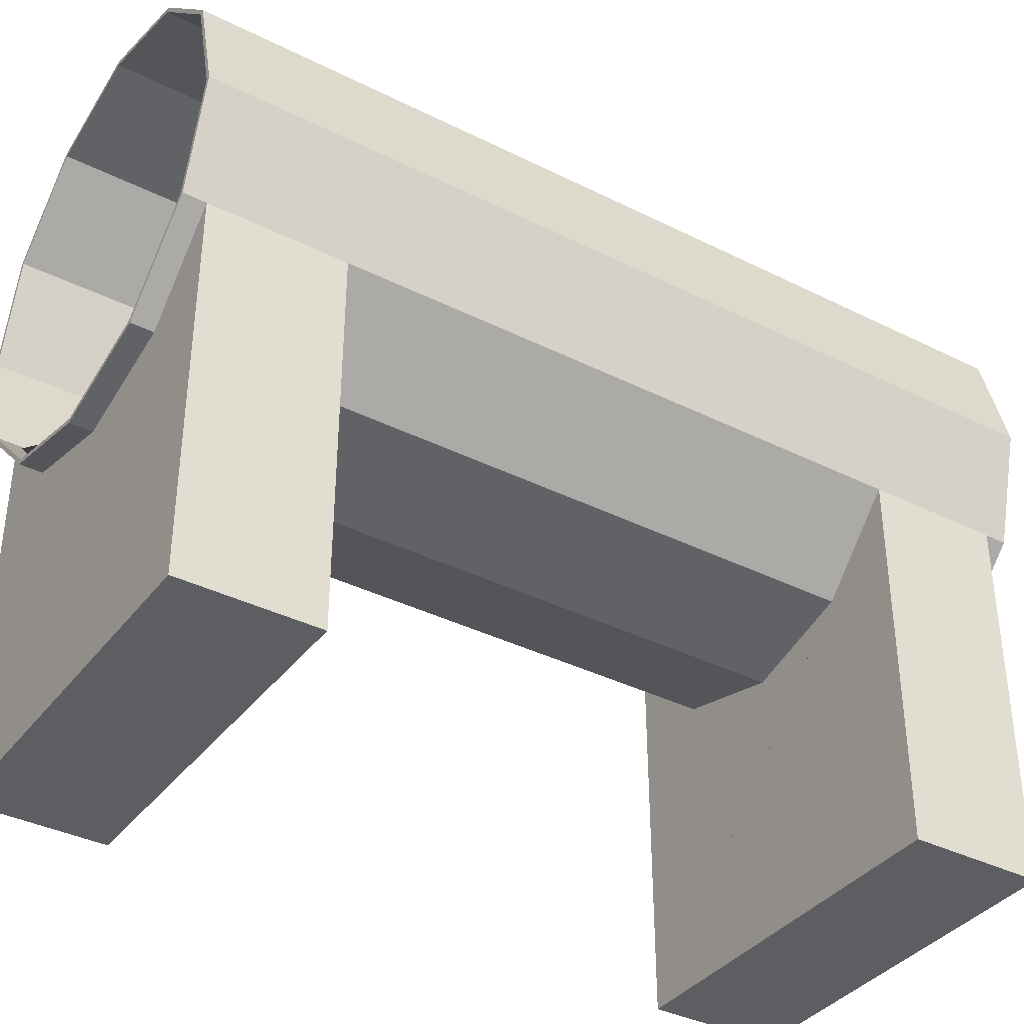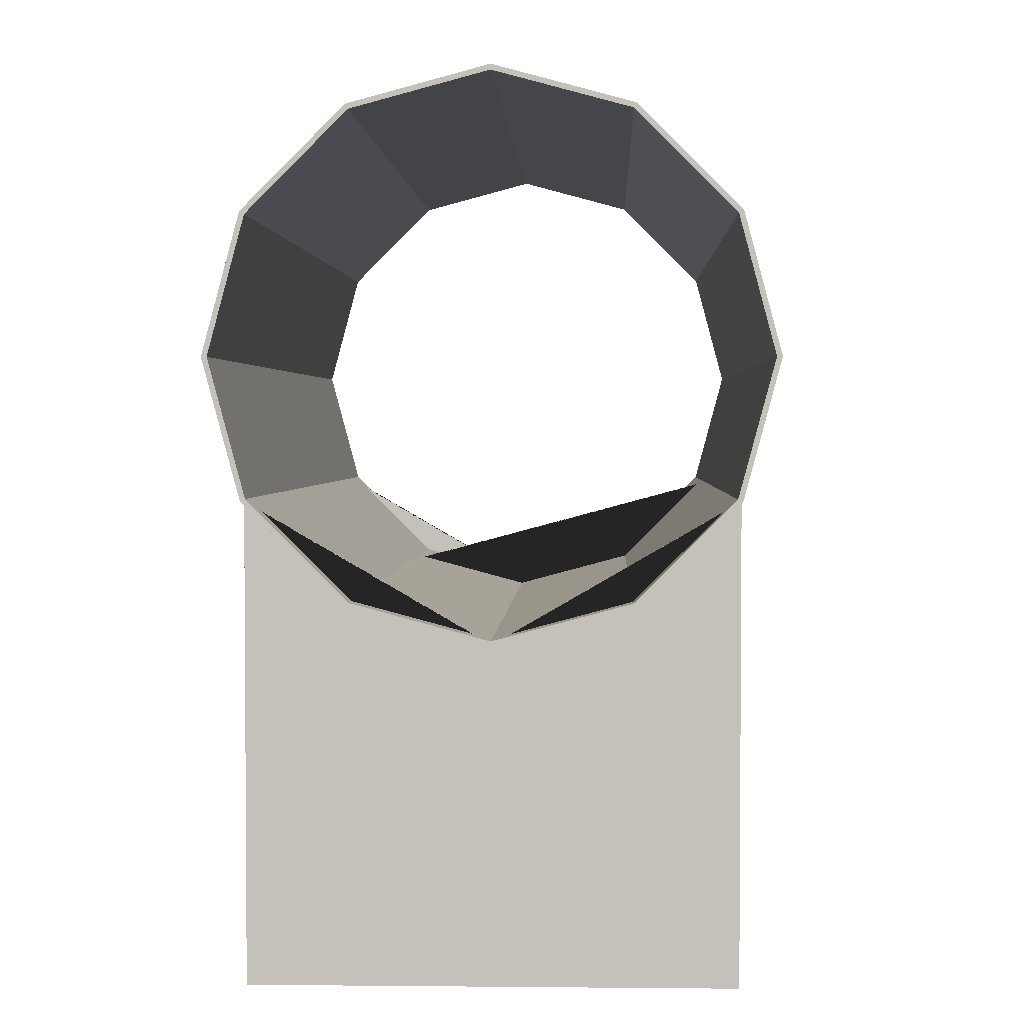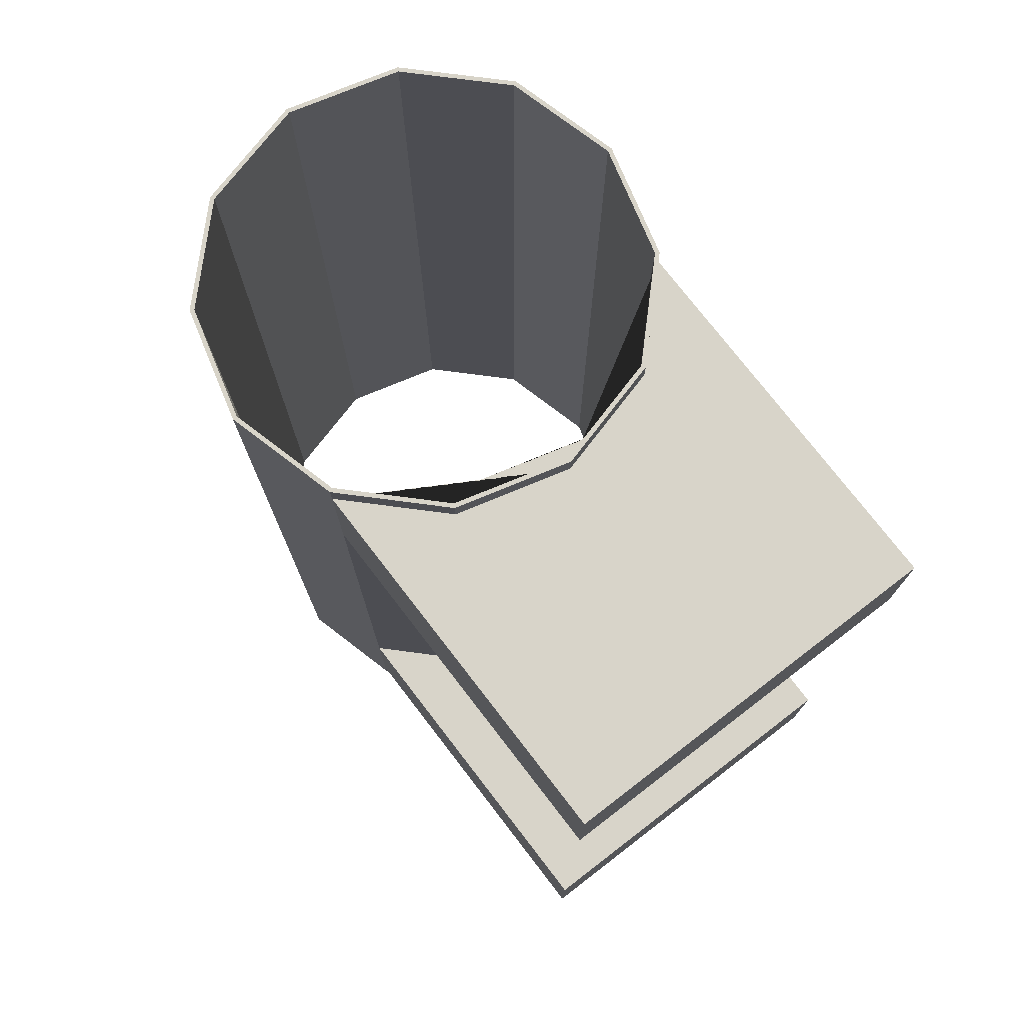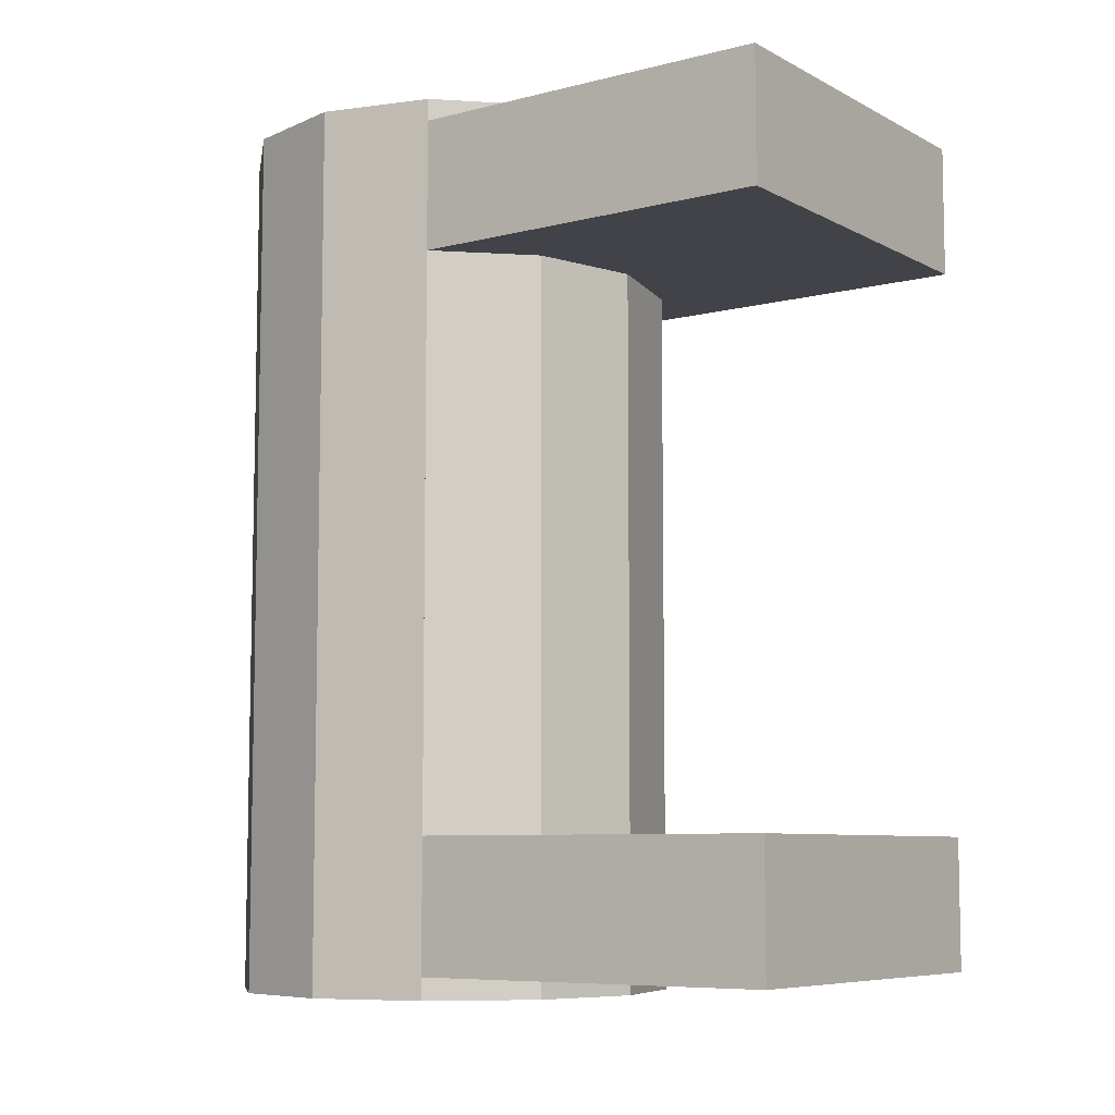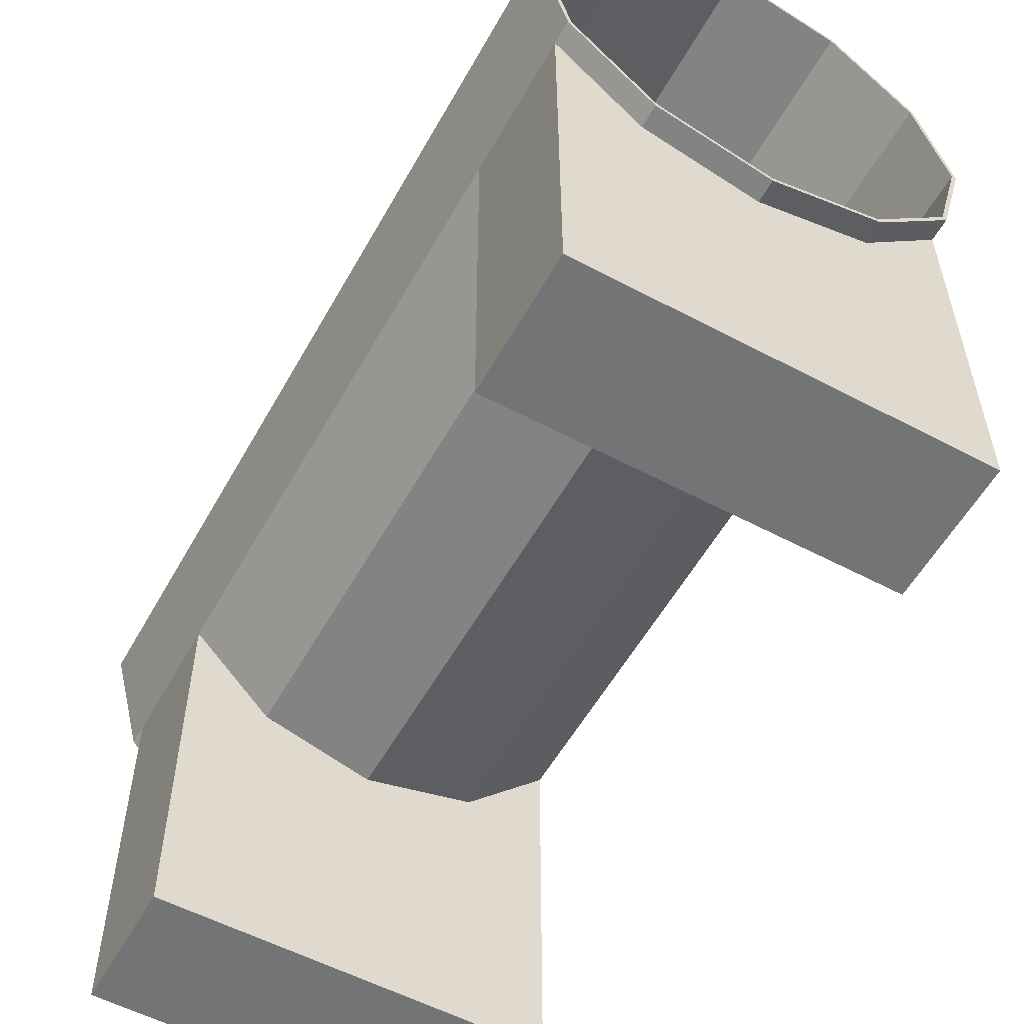
<metadata>
{"format":"obj","ext":"obj","renderer":"f3d","projection":"perspective","resolution":1024,"background":"white","views":[{"elev":-37.4,"azim":57.3,"up":"+Y"},{"elev":1.9,"azim":-177.9,"up":"+Y"},{"elev":75.1,"azim":-37.5,"up":"+Z"},{"elev":-7.6,"azim":-54.6,"up":"+Z"},{"elev":-56.2,"azim":151.0,"up":"+Y"}]}
</metadata>
<code>
o Cylinder.001_Cylinder.002
v 0.02122 -0.01225 -0.05
v 0.01225 -0.02122 -0.05
v 0.01225 -0.02122 -0.05
v 0.02122 -0.01225 -0.05
v -0.0245 0 -0.05
v -0.02122 0.01225 -0.05
v -0.02122 0.01225 -0.05
v -0.0245 0 -0.05
v 0 0.0245 -0.05
v 0.01225 0.02122 -0.05
v 0.01225 0.02122 -0.05
v 0 0.0245 -0.05
v 0.0245 0 -0.05
v 0.0245 0 -0.05
v -0.02122 -0.01225 -0.05
v -0.02122 -0.01225 -0.05
v -0.01225 0.02122 -0.05
v -0.01225 0.02122 -0.05
v 0.02122 0.01225 -0.05
v 0.02122 0.01225 -0.05
v -0.01225 -0.02122 -0.05
v -0.01225 -0.02122 -0.05
v 0 -0.0245 -0.05
v 0 -0.0245 -0.05
v -0.01225 -0.02122 0.05
v 0 -0.0245 0.05
v 0.01225 -0.02122 0.05
v 0.02122 -0.01225 0.05
v -0.02122 0.01225 0.05
v -0.0245 -0 0.05
v 0.01225 0.02122 0.05
v 0 0.0245 0.05
v 0.0245 -0 0.05
v -0.02122 -0.01225 0.05
v -0.01225 0.02122 0.05
v 0.02122 0.01225 0.05
v -0.02165 -0.0125 0.05
v -0.02165 -0.0125 0.04745
v -0.0125 -0.02165 0.04748
v -0.0125 -0.02165 0.05
v 0 -0.025 0.03246
v 0 -0.025 -0.03246
v 0.0125 -0.02165 -0.03246
v 0.0125 -0.02165 0.03246
v -0.02165 -0.0125 -0.03246
v -0.0125 -0.02165 -0.03246
v -0.0125 -0.02165 0.03246
v -0.02165 -0.0125 0.03246
v 0.02165 -0.0125 -0.03246
v 0.02165 -0.0125 0.03246
v -0.02158 -0.055 -0.03248
v -0.02158 -0.055 -0.04748
v 0.02158 -0.055 -0.04748
v 0.02158 -0.055 -0.03248
v 0.02165 -0.0125 -0.0475
v 0 -0.025 0.05
v 0 -0.025 0.0475
v 0.0125 -0.02165 0.0475
v 0.0125 -0.02165 0.05
v 0.02165 -0.0125 0.0475
v 0.02165 -0.0125 0.05
v 0.02158 -0.055 0.03248
v -0.02158 -0.055 0.03248
v 0.02158 -0.055 0.04748
v -0.02158 -0.055 0.04748
v -0.02165 -0.0125 -0.0475
v 0 -0.025 -0.0475
v 0.0125 -0.02165 -0.0475
v -0.0125 -0.02165 -0.0475
v -0.02165 -0.0125 -0.05
v -0.025 -0 0.05
v -0.025 0 -0.05
v -0.02165 0.0125 -0.05
v -0.0125 0.02165 -0.05
v 0 0.025 -0.05
v 0.0125 0.02165 -0.05
v 0.02165 0.0125 -0.05
v 0.025 0 -0.05
v 0.02165 -0.0125 -0.05
v 0.0125 -0.02165 -0.05
v 0 -0.025 -0.05
v -0.0125 -0.02165 -0.05
v -0.02165 0.0125 0.05
v -0.0125 0.02165 0.05
v 0 0.025 0.05
v 0.0125 0.02165 0.05
v 0.02165 0.0125 0.05
v 0.025 -0 0.05
v -0.0245 0 -0.05
v -0.02122 0.01225 -0.05
v 0 0.0245 -0.05
v 0.01225 0.02122 -0.05
v 0.0245 0 -0.05
v -0.02122 -0.01225 -0.05
v -0.01225 0.02122 -0.05
v 0.02122 0.01225 -0.05
v -0.01225 -0.02122 -0.05
v 0.01225 -0.02122 -0.05
v 0 -0.0245 -0.05
v 0.0125 -0.02165 -0.04748
v 0.0125 -0.02165 -0.03248
v -0.0125 -0.02165 -0.04748
v -0.0125 -0.02165 -0.03248
v -0.0125 -0.02165 0.04748
v -0.02165 -0.0125 0.05
f 1 2 3 4
f 5 6 7 8
f 9 10 11 12
f 13 1 4 14
f 15 5 8 16
f 17 9 12 18
f 19 13 14 20
f 21 15 16 22
f 2 23 24 3
f 6 17 18 7
f 10 19 20 11
f 23 21 22 24
f 24 22 25 26
f 4 3 27 28
f 8 7 29 30
f 12 11 31 32
f 14 4 28 33
f 16 8 30 34
f 18 12 32 35
f 20 14 33 36
f 22 16 34 25
f 3 24 26 27
f 7 18 35 29
f 11 20 36 31
f 37 38 39 40
f 41 42 43 44
f 45 46 47 48
f 43 49 50 44
f 51 52 53 54
f 55 49 54 53
f 56 57 58 59
f 59 58 60 61
f 44 50 62 63 48 47 41
f 63 62 64 65
f 50 60 64 62
f 51 45 66 52
f 67 68 55 53 52 66 69
f 51 54 49 43 42 46 45
f 56 40 39 57
f 70 66 45 48 38 37 71 72
f 46 42 41 47
f 57 39 38 65 64 60 58
f 48 63 65 38
f 16 70 72 8
f 8 72 73 7
f 7 73 74 18
f 18 74 75 12
f 12 75 76 11
f 11 76 77 20
f 20 77 78 14
f 14 78 79 4
f 4 79 80 3
f 3 80 81 24
f 24 81 82 22
f 22 82 70 16
f 83 73 72 71
f 84 74 73 83
f 85 75 74 84
f 86 76 75 85
f 87 77 76 86
f 88 78 77 87
f 60 50 49 55 79 78 88 61
f 68 80 79 55
f 67 81 80 68
f 67 69 82 81
f 66 70 82 69
f 37 40 25 34
f 26 25 40 56
f 56 59 27 26
f 34 30 71 37
f 83 71 30 29
f 84 83 29 35
f 85 84 35 32
f 86 85 32 31
f 87 86 31 36
f 88 87 36 33
f 61 88 33 28
f 59 61 28 27
l 5 89
l 9 91
l 13 93
l 15 94
l 17 95
l 19 96
l 21 97
l 99 23
l 100 101
l 102 103
l 104 39
l 37 105
l 90 6
l 92 10
l 2 98
l 57 104

</code>
